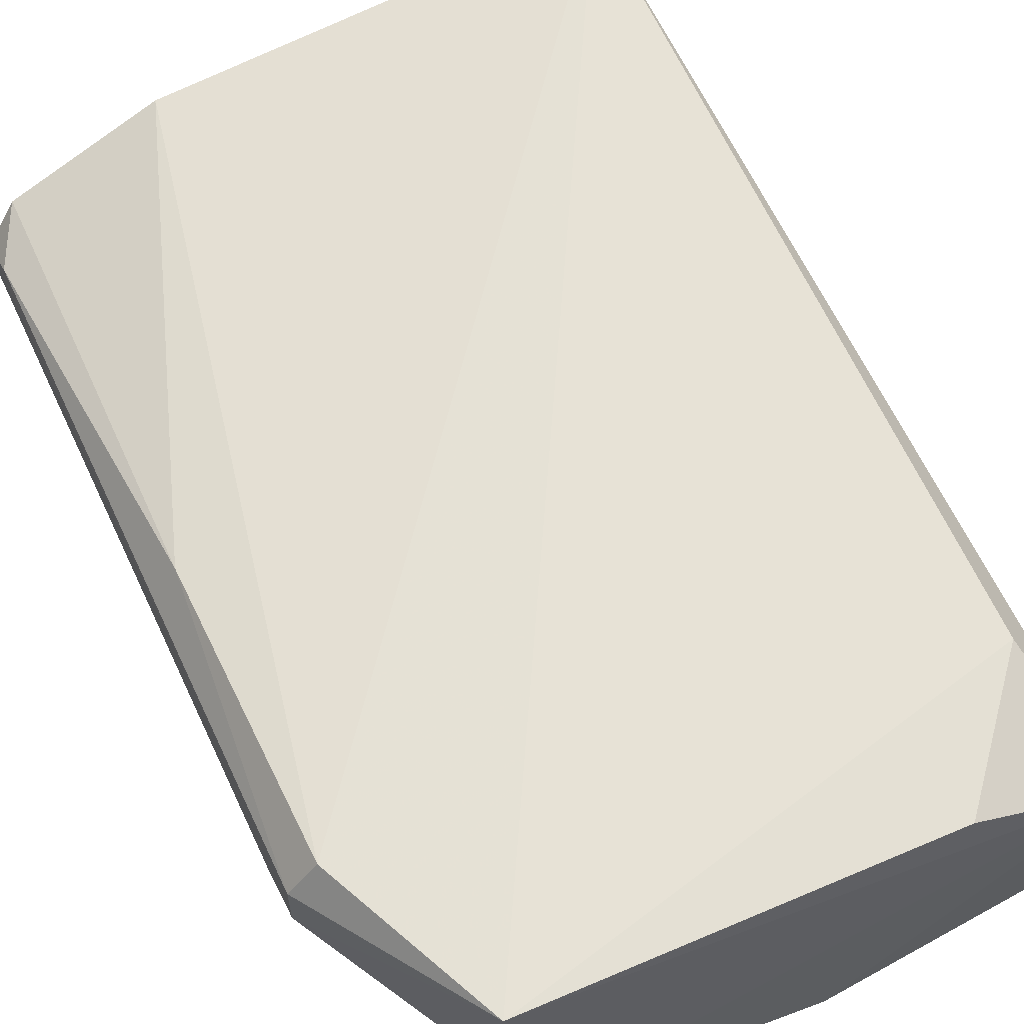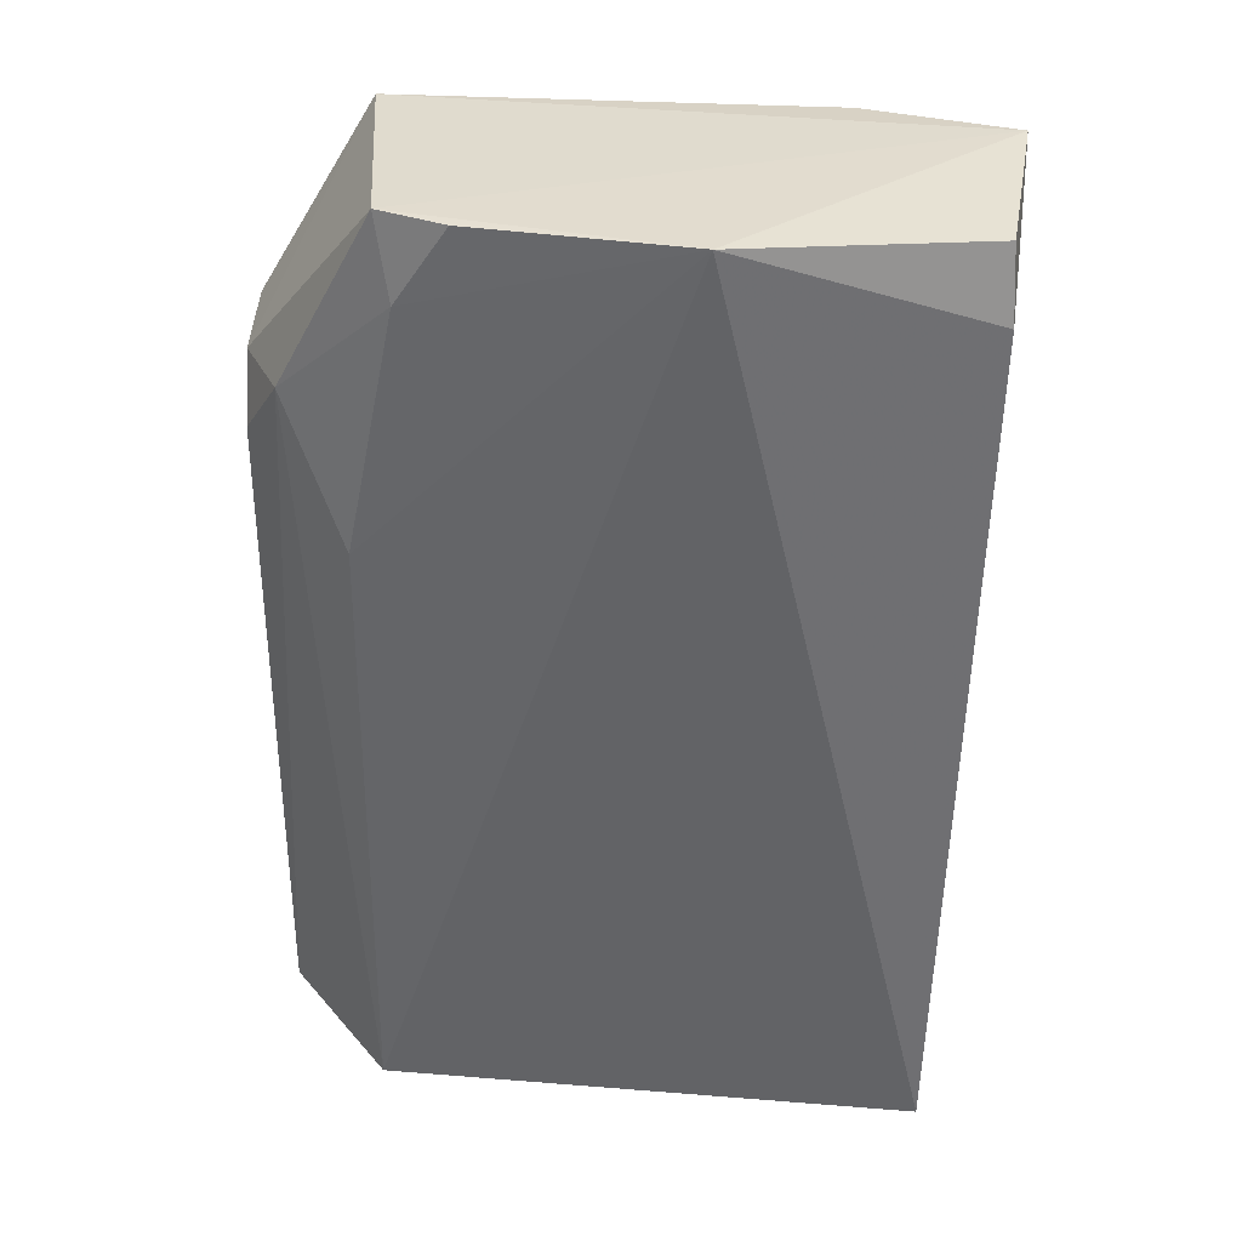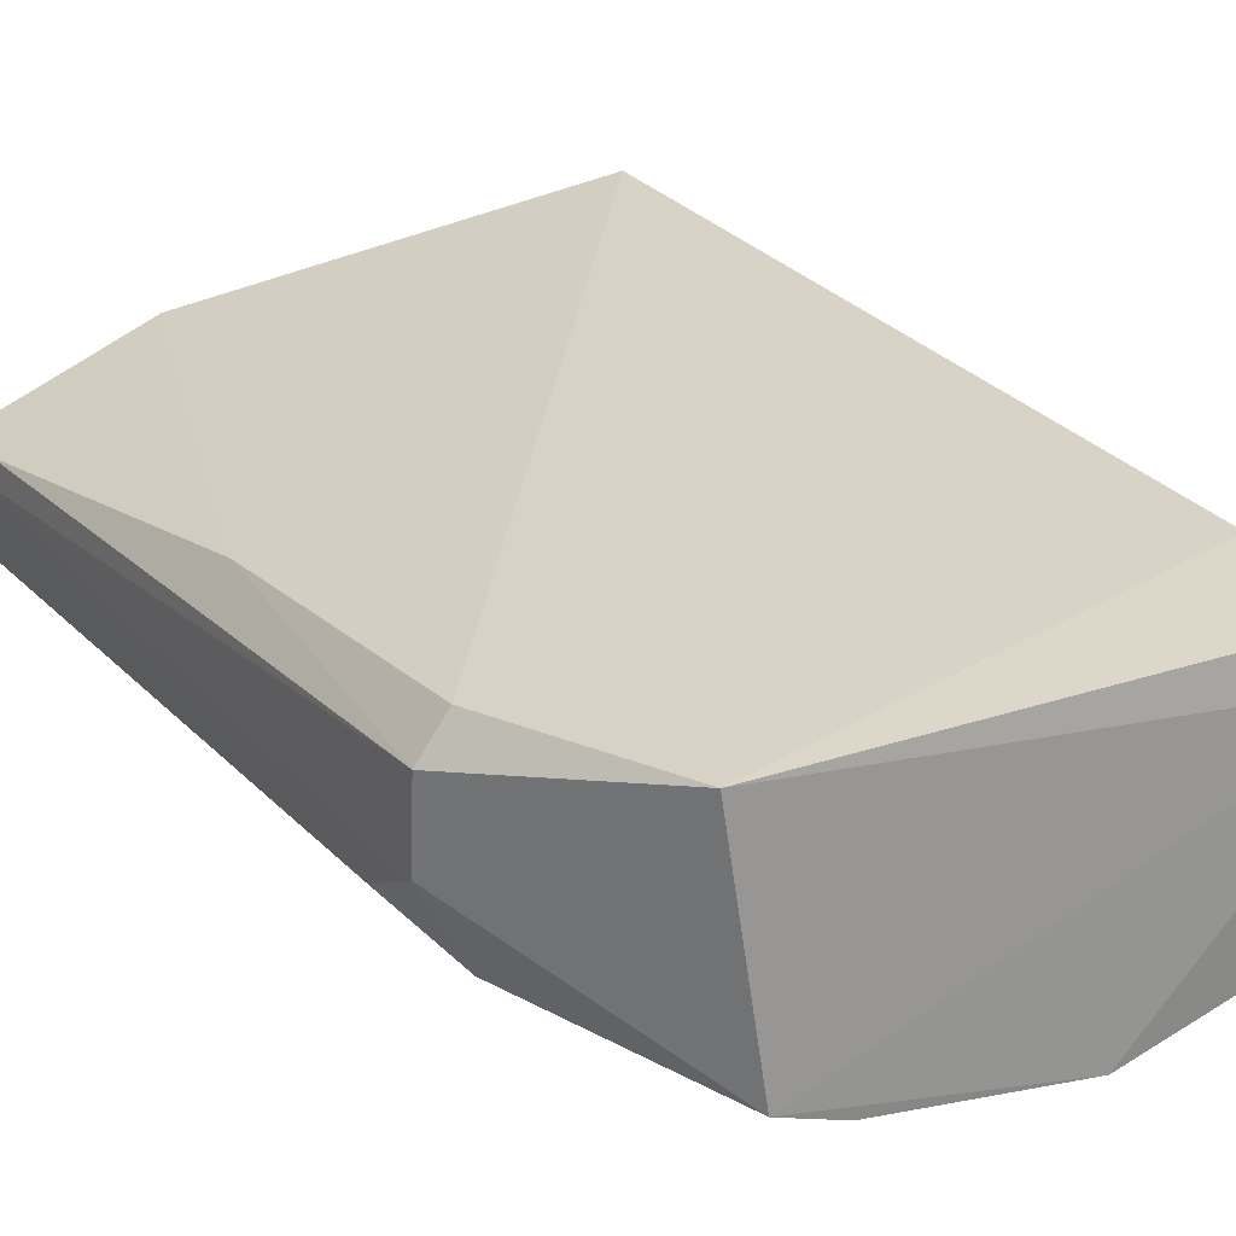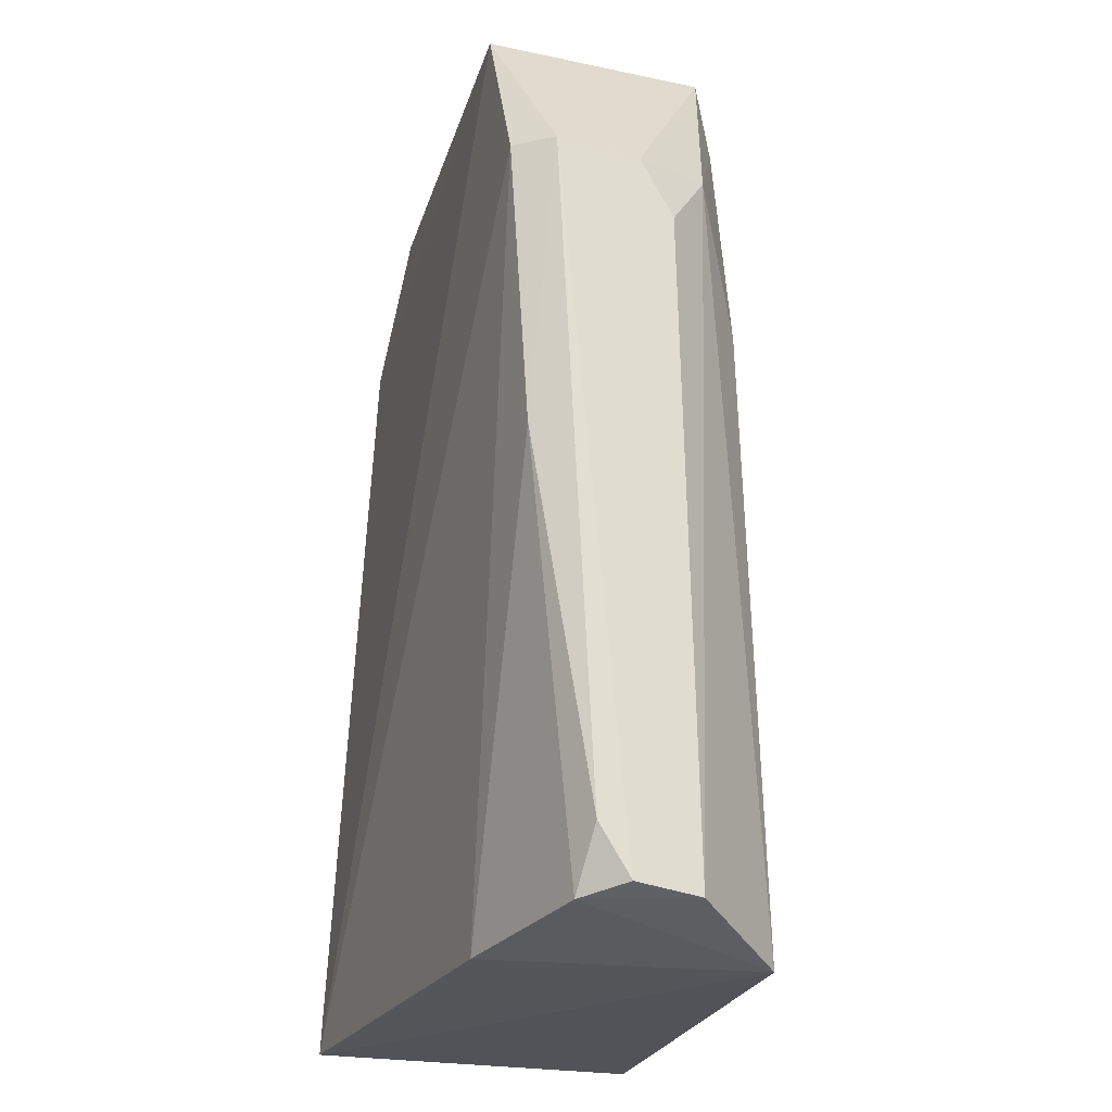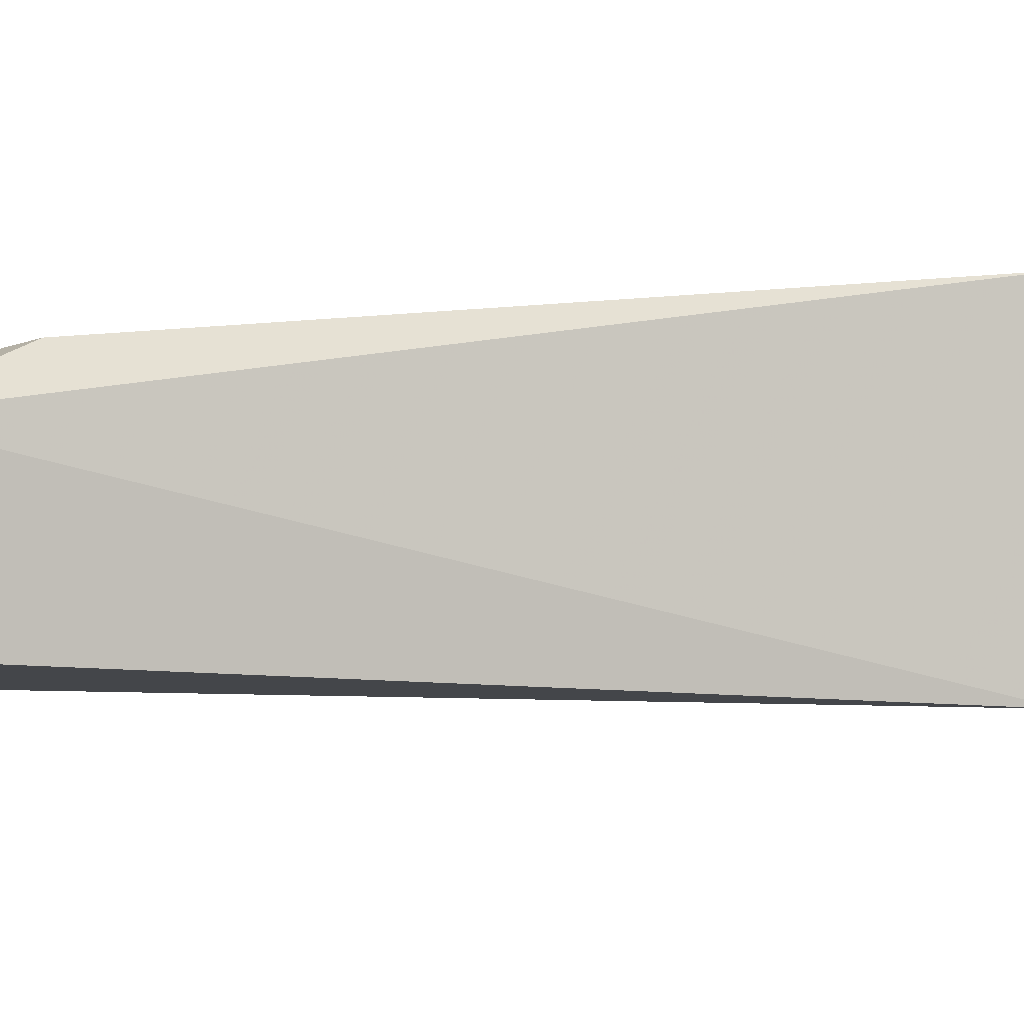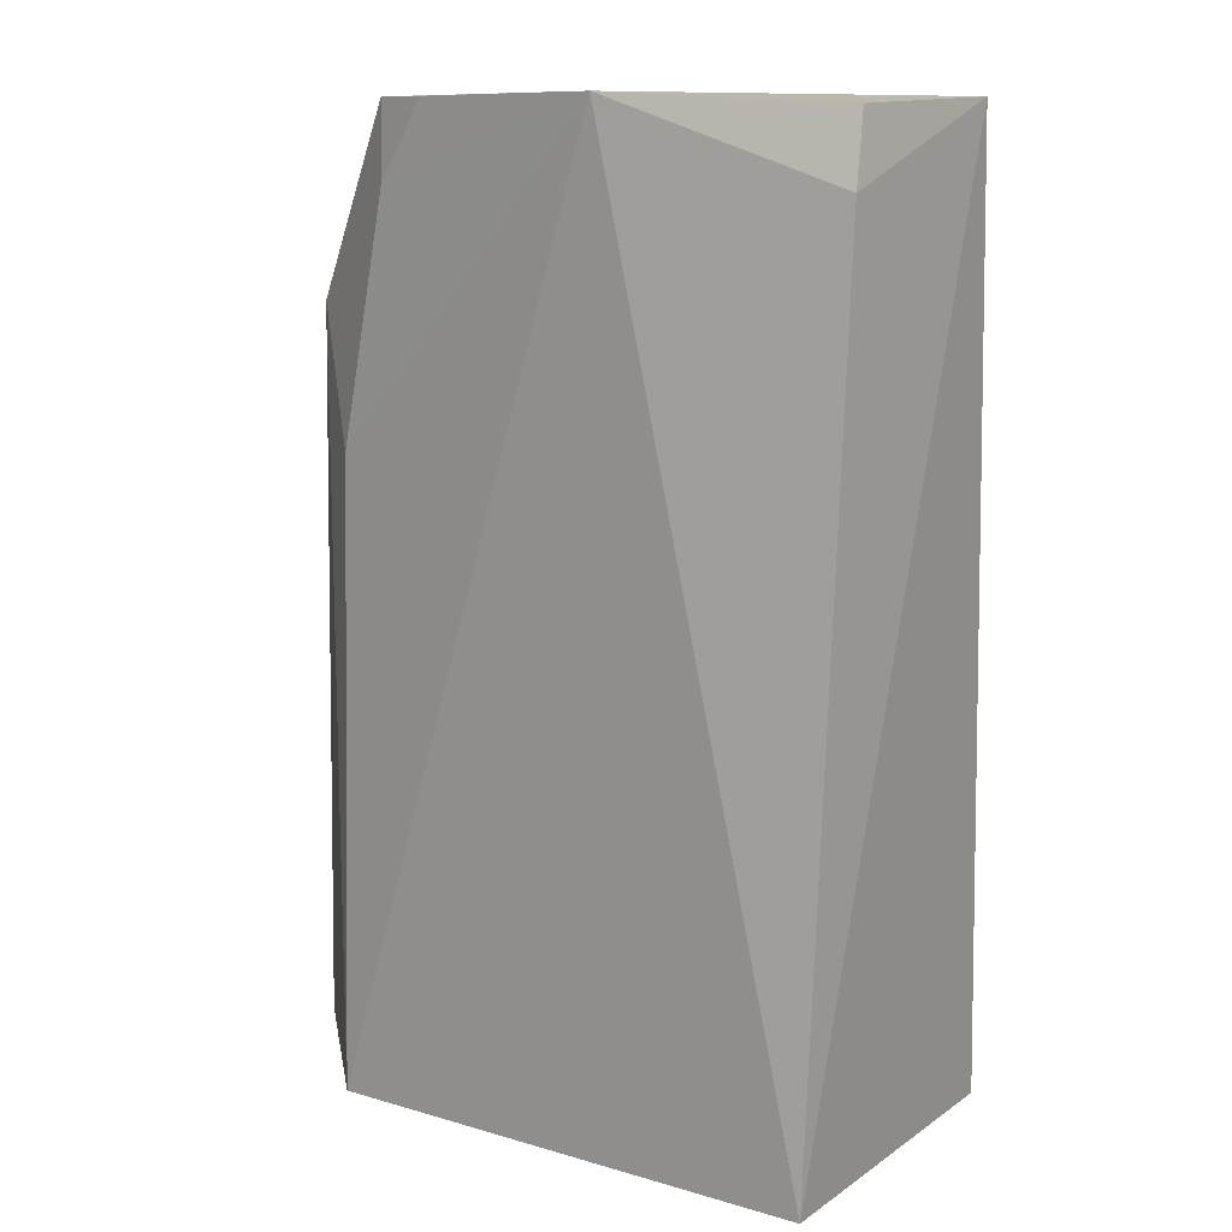
<metadata>
{"format":"obj","ext":"obj","renderer":"f3d","projection":"perspective","resolution":1024,"background":"white","views":[{"elev":62.7,"azim":155.1,"up":"+Z"},{"elev":37.7,"azim":-176.5,"up":"+Y"},{"elev":26.1,"azim":147.6,"up":"+Z"},{"elev":-24.4,"azim":73.1,"up":"+Y"},{"elev":-2.8,"azim":-81.9,"up":"+Z"},{"elev":12.6,"azim":-146.4,"up":"+Y"}]}
</metadata>
<code>
v 0.1274 0.03709 0.0237
v 0.1348 -0.0223 0.01695
v 0.1254 0.03814 0.008345
v 0.09202 0.03357 0.005905
v 0.09308 -0.02376 0.02569
v 0.1281 -0.02496 0.006168
v 0.09092 0.03832 0.01891
v 0.1344 0.02488 0.01568
v 0.1224 -0.02401 0.02276
v 0.1076 0.03868 0.004188
v 0.09306 -0.02377 0.003647
v 0.09326 0.02933 0.02318
v 0.1326 0.02546 0.02367
v 0.1319 0.02556 0.01052
v 0.1326 -0.02296 0.01961
v 0.1245 0.03307 0.00705
v 0.09228 0.03814 0.007007
v 0.1002 0.03757 0.02262
v 0.1345 0.02542 0.02118
v 0.1346 -0.02287 0.01278
v 0.1329 0.005877 0.02252
v 0.1212 0.03824 0.00663
v 0.1278 0.01672 0.007149
v 0.1344 0.0209 0.0135
v 0.1347 -0.01896 0.01896
f 7 1 3
f 8 3 1
f 9 5 6
f 10 7 3
f 11 6 5
f 11 10 6
f 11 4 10
f 11 7 4
f 11 5 7
f 12 7 5
f 12 5 1
f 13 1 5
f 13 5 9
f 14 3 8
f 15 9 6
f 16 3 14
f 17 10 4
f 17 4 7
f 17 7 10
f 18 12 1
f 18 1 7
f 18 7 12
f 19 8 1
f 19 1 13
f 19 2 8
f 20 6 14
f 20 15 6
f 20 2 15
f 21 13 9
f 21 9 15
f 21 19 13
f 22 16 10
f 22 10 3
f 22 3 16
f 23 6 10
f 23 10 16
f 23 16 14
f 23 14 6
f 24 20 14
f 24 14 8
f 24 8 2
f 24 2 20
f 25 21 15
f 25 15 2
f 25 2 19
f 25 19 21

</code>
